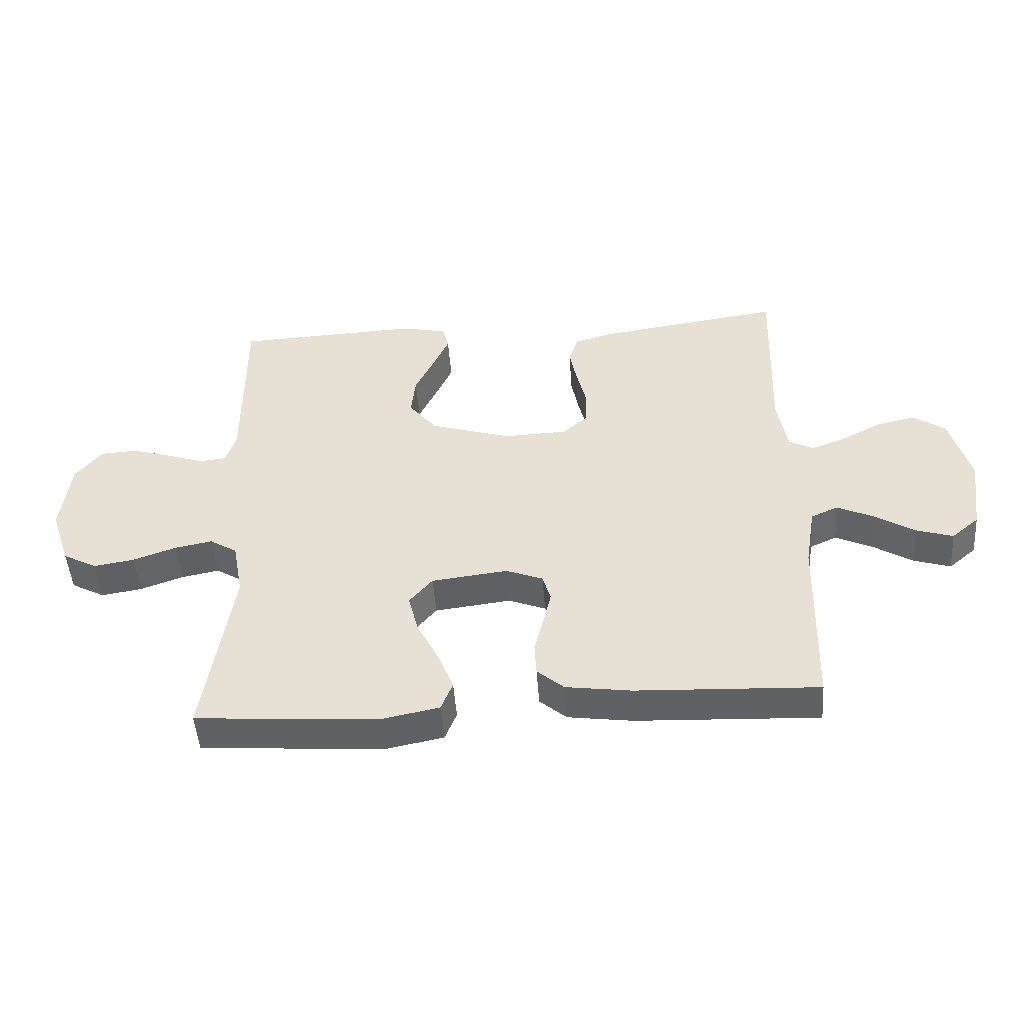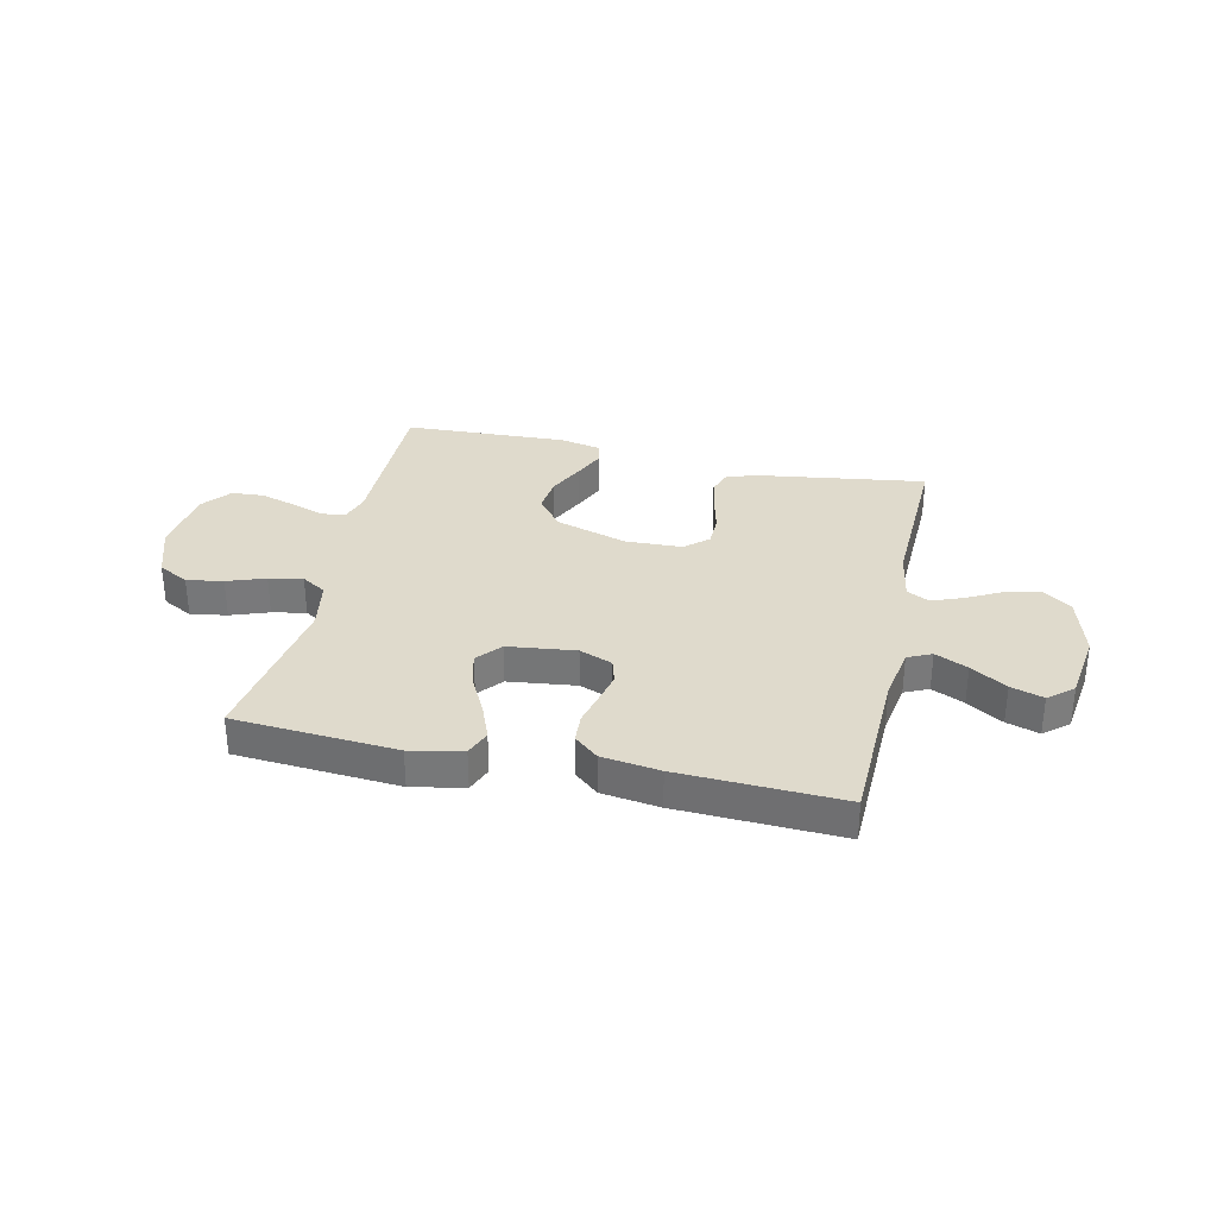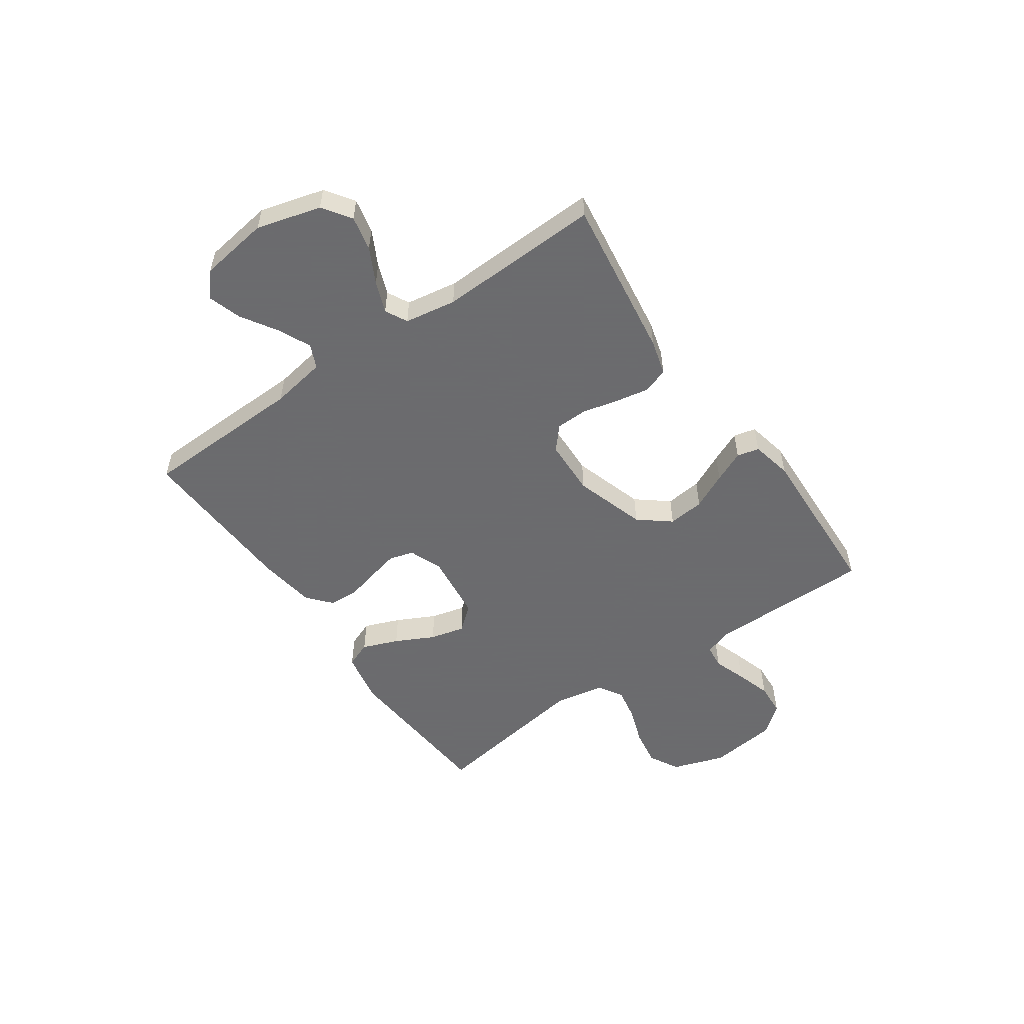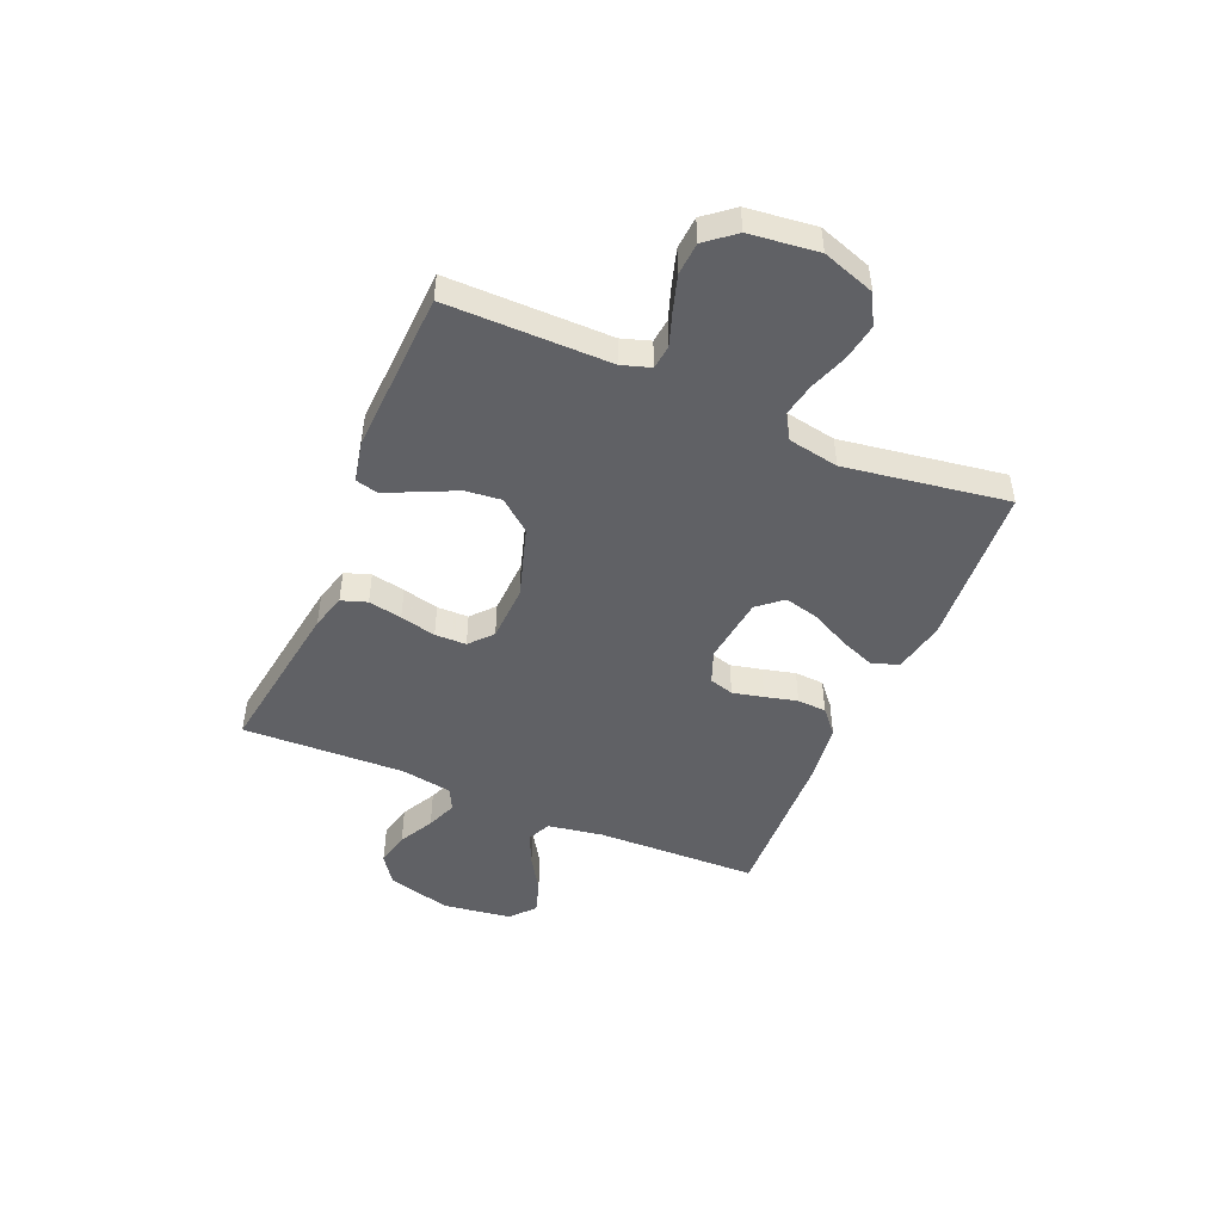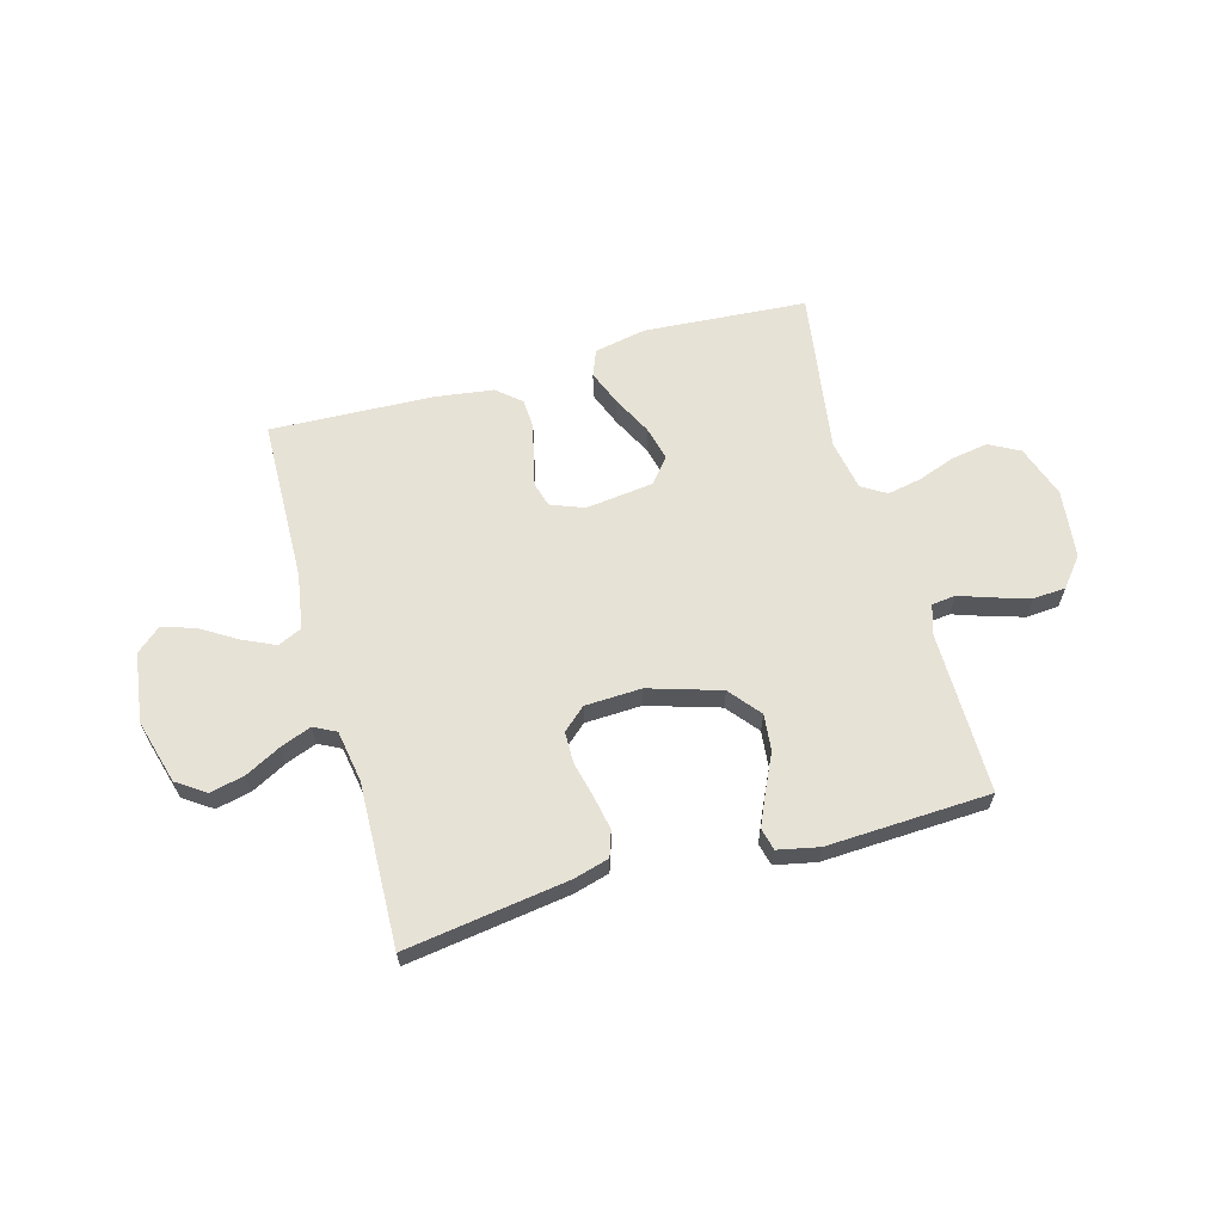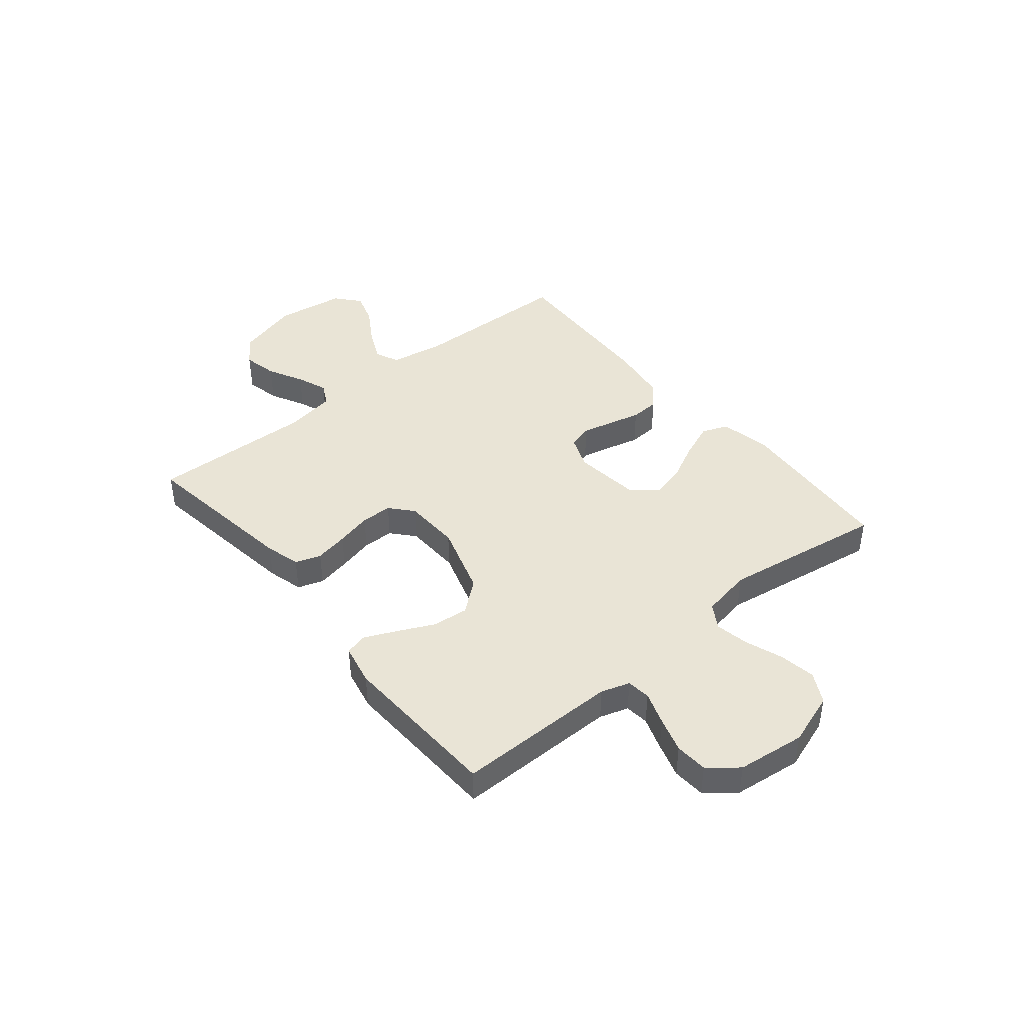
<metadata>
{"format":"obj","ext":"obj","renderer":"f3d","projection":"perspective","resolution":1024,"background":"white","views":[{"elev":-48.6,"azim":-175.9,"up":"+Z"},{"elev":32.5,"azim":-167.5,"up":"+Y"},{"elev":-53.5,"azim":-55.0,"up":"+Y"},{"elev":-47.3,"azim":66.9,"up":"+Y"},{"elev":63.1,"azim":-15.7,"up":"+Y"},{"elev":42.7,"azim":50.6,"up":"+Y"}]}
</metadata>
<code>
v 0.5 0.07 -0.5
v 0.2 0.07 -0.522
v 0.104 0.07 -0.503
v 0.085 0.07 -0.455
v 0.111 0.07 -0.389
v 0.147 0.07 -0.318
v 0.163 0.07 -0.254
v 0.125 0.07 -0.209
v 0 0.07 -0.194
v -0.061 0.07 -0.218
v -0.074 0.07 -0.263
v -0.061 0.07 -0.32
v -0.046 0.07 -0.38
v -0.049 0.07 -0.434
v -0.093 0.07 -0.472
v -0.2 0.07 -0.487
v -0.5 0.07 -0.5
v -0.508 0.07 -0.2
v -0.525 0.07 -0.098
v -0.569 0.07 -0.078
v -0.629 0.07 -0.106
v -0.695 0.07 -0.147
v -0.755 0.07 -0.166
v -0.8 0.07 -0.128
v -0.818 0.07 0
v -0.785 0.07 0.118
v -0.733 0.07 0.154
v -0.669 0.07 0.14
v -0.604 0.07 0.106
v -0.547 0.07 0.084
v -0.506 0.07 0.105
v -0.49 0.07 0.2
v -0.5 0.07 0.5
v -0.2 0.07 0.457
v -0.135 0.07 0.439
v -0.119 0.07 0.392
v -0.131 0.07 0.33
v -0.147 0.07 0.264
v -0.146 0.07 0.206
v -0.104 0.07 0.169
v 0 0.07 0.165
v 0.132 0.07 0.206
v 0.179 0.07 0.264
v 0.172 0.07 0.331
v 0.14 0.07 0.398
v 0.114 0.07 0.456
v 0.124 0.07 0.497
v 0.2 0.07 0.513
v 0.5 0.07 0.5
v 0.499 0.07 0.2
v 0.516 0.07 0.147
v 0.56 0.07 0.142
v 0.621 0.07 0.163
v 0.686 0.07 0.183
v 0.746 0.07 0.179
v 0.789 0.07 0.126
v 0.804 0.07 0
v 0.771 0.07 -0.097
v 0.715 0.07 -0.127
v 0.648 0.07 -0.116
v 0.578 0.07 -0.091
v 0.516 0.07 -0.079
v 0.471 0.07 -0.107
v 0.454 0.07 -0.2
v 0.5 0 -0.5
v 0.2 0 -0.522
v 0.104 0 -0.503
v 0.085 0 -0.455
v 0.111 0 -0.389
v 0.147 0 -0.318
v 0.163 0 -0.254
v 0.125 0 -0.209
v 0 0 -0.194
v -0.061 0 -0.218
v -0.074 0 -0.263
v -0.061 0 -0.32
v -0.046 0 -0.38
v -0.049 0 -0.434
v -0.093 0 -0.472
v -0.2 0 -0.487
v -0.5 0 -0.5
v -0.508 0 -0.2
v -0.525 0 -0.098
v -0.569 0 -0.078
v -0.629 0 -0.106
v -0.695 0 -0.147
v -0.755 0 -0.166
v -0.8 0 -0.128
v -0.818 0 0
v -0.785 0 0.118
v -0.733 0 0.154
v -0.669 0 0.14
v -0.604 0 0.106
v -0.547 0 0.084
v -0.506 0 0.105
v -0.49 0 0.2
v -0.5 0 0.5
v -0.2 0 0.457
v -0.135 0 0.439
v -0.119 0 0.392
v -0.131 0 0.33
v -0.147 0 0.264
v -0.146 0 0.206
v -0.104 0 0.169
v 0 0 0.165
v 0.132 0 0.206
v 0.179 0 0.264
v 0.172 0 0.331
v 0.14 0 0.398
v 0.114 0 0.456
v 0.124 0 0.497
v 0.2 0 0.513
v 0.5 0 0.5
v 0.499 0 0.2
v 0.516 0 0.147
v 0.56 0 0.142
v 0.621 0 0.163
v 0.686 0 0.183
v 0.746 0 0.179
v 0.789 0 0.126
v 0.804 0 0
v 0.771 0 -0.097
v 0.715 0 -0.127
v 0.648 0 -0.116
v 0.578 0 -0.091
v 0.516 0 -0.079
v 0.471 0 -0.107
v 0.454 0 -0.2
f 59 60 61
f 58 59 61
f 57 58 61
f 56 57 61
f 55 56 61
f 54 55 61
f 53 54 61
f 52 53 61
f 51 52 61 62
f 50 51 62 63
f 50 63 64
f 49 50 64
f 48 49 64
f 47 48 64
f 46 47 64
f 45 46 64
f 44 45 64
f 36 37 38
f 35 36 38
f 34 35 38
f 33 34 38
f 32 33 38
f 31 32 38 39
f 30 31 39 40
f 27 28 29
f 26 27 29
f 25 26 29
f 24 25 29
f 23 24 29
f 22 23 29
f 21 22 29
f 20 21 29 30
f 30 40 41
f 20 30 41
f 19 20 41
f 16 17 18
f 15 16 18
f 14 15 18
f 13 14 18
f 12 13 18
f 11 12 18 19
f 4 5 6
f 3 4 6
f 2 3 6
f 1 2 6
f 64 1 6
f 64 6 7
f 43 44 64
f 64 7 8
f 43 64 8
f 42 43 8
f 41 42 8 9
f 10 11 19 41
f 9 10 41
f 125 124 123
f 125 123 122
f 125 122 121
f 125 121 120
f 125 120 119
f 125 119 118
f 125 118 117
f 125 117 116
f 126 125 116 115
f 127 126 115 114
f 128 127 114
f 128 114 113
f 128 113 112
f 128 112 111
f 128 111 110
f 128 110 109
f 128 109 108
f 102 101 100
f 102 100 99
f 102 99 98
f 102 98 97
f 102 97 96
f 103 102 96 95
f 104 103 95 94
f 93 92 91
f 93 91 90
f 93 90 89
f 93 89 88
f 93 88 87
f 93 87 86
f 93 86 85
f 94 93 85 84
f 105 104 94
f 105 94 84
f 105 84 83
f 82 81 80
f 82 80 79
f 82 79 78
f 82 78 77
f 82 77 76
f 83 82 76 75
f 70 69 68
f 70 68 67
f 70 67 66
f 70 66 65
f 70 65 128
f 71 70 128
f 128 108 107
f 72 71 128
f 72 128 107
f 72 107 106
f 73 72 106 105
f 105 83 75 74
f 105 74 73
f 1 65 66 2
f 2 66 67 3
f 3 67 68 4
f 4 68 69 5
f 5 69 70 6
f 6 70 71 7
f 7 71 72 8
f 8 72 73 9
f 9 73 74 10
f 10 74 75 11
f 11 75 76 12
f 12 76 77 13
f 13 77 78 14
f 14 78 79 15
f 15 79 80 16
f 16 80 81 17
f 17 81 82 18
f 18 82 83 19
f 19 83 84 20
f 20 84 85 21
f 21 85 86 22
f 22 86 87 23
f 23 87 88 24
f 24 88 89 25
f 25 89 90 26
f 26 90 91 27
f 27 91 92 28
f 28 92 93 29
f 29 93 94 30
f 30 94 95 31
f 31 95 96 32
f 32 96 97 33
f 33 97 98 34
f 34 98 99 35
f 35 99 100 36
f 36 100 101 37
f 37 101 102 38
f 38 102 103 39
f 39 103 104 40
f 40 104 105 41
f 41 105 106 42
f 42 106 107 43
f 43 107 108 44
f 44 108 109 45
f 45 109 110 46
f 46 110 111 47
f 47 111 112 48
f 48 112 113 49
f 49 113 114 50
f 50 114 115 51
f 51 115 116 52
f 52 116 117 53
f 53 117 118 54
f 54 118 119 55
f 55 119 120 56
f 56 120 121 57
f 57 121 122 58
f 58 122 123 59
f 59 123 124 60
f 60 124 125 61
f 61 125 126 62
f 62 126 127 63
f 63 127 128 64
f 64 128 65 1

</code>
